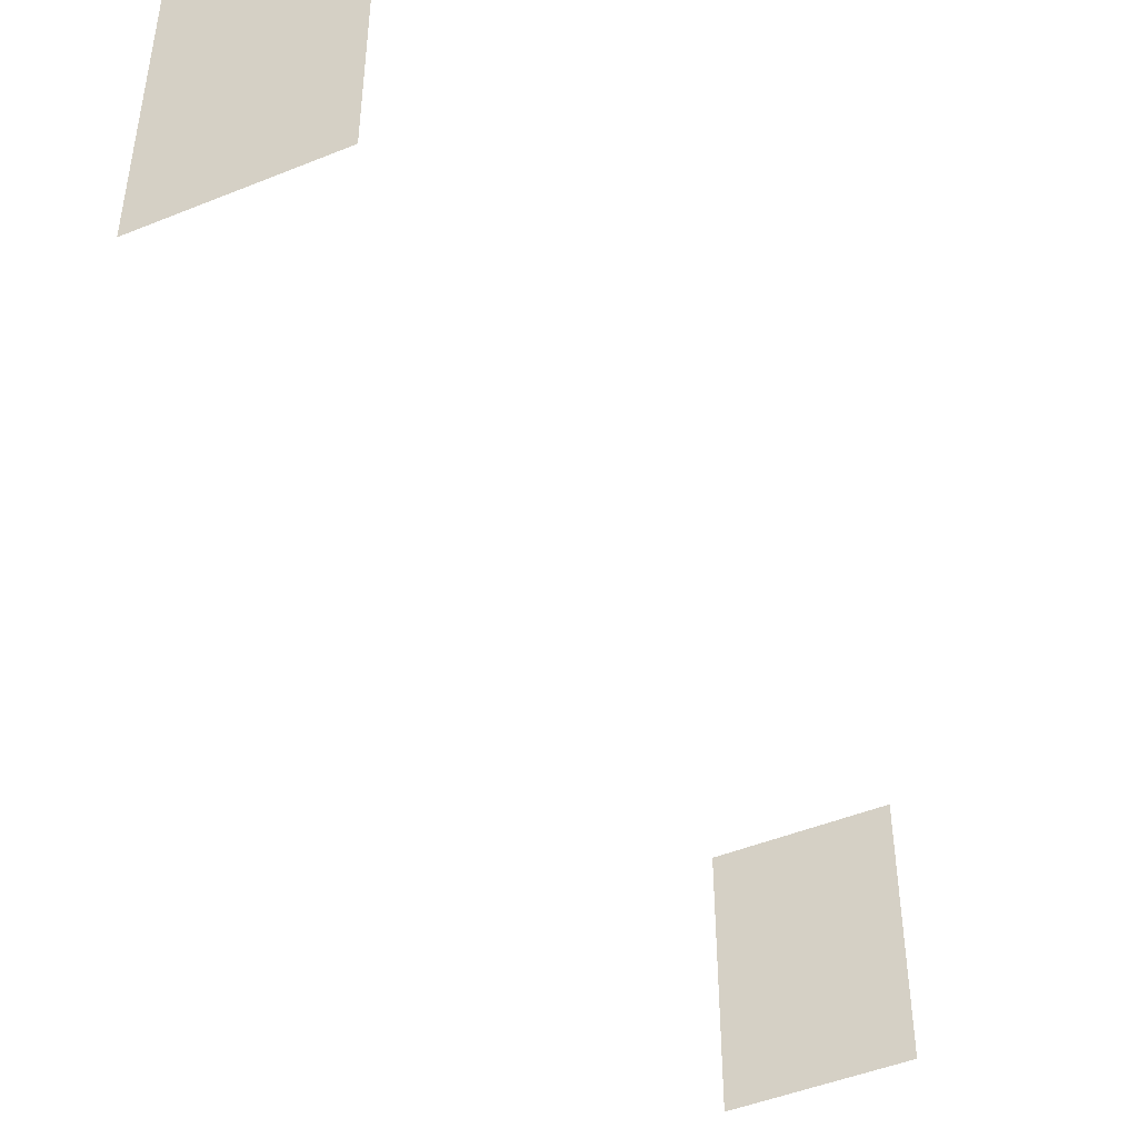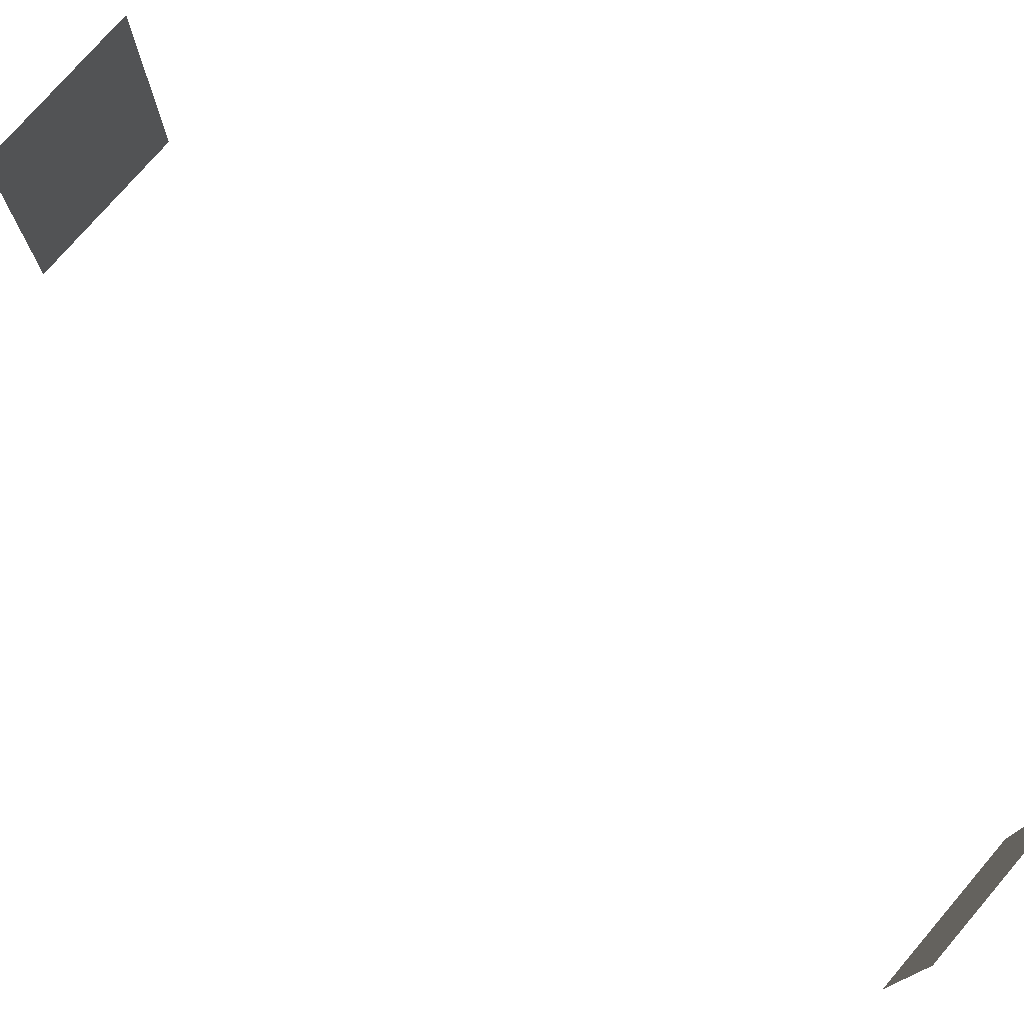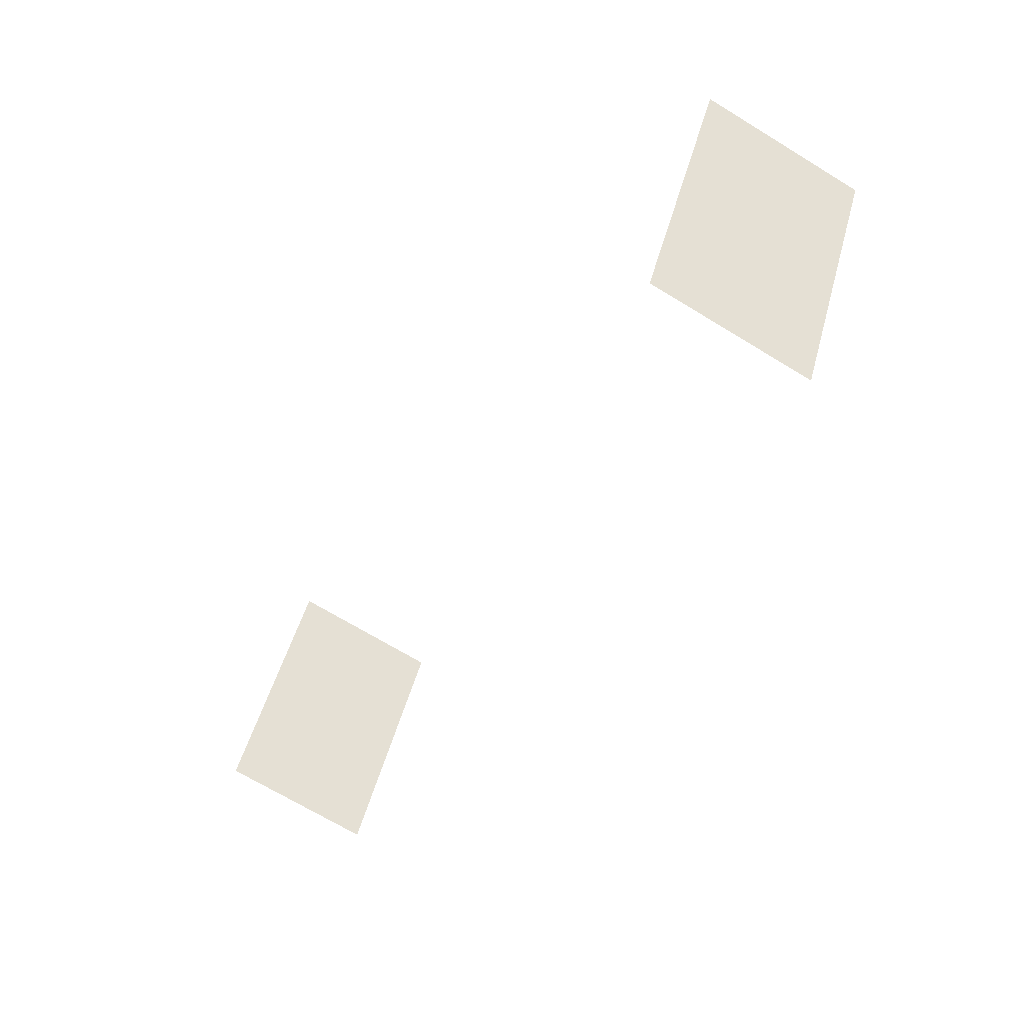
<metadata>
{"format":"obj","ext":"obj","renderer":"f3d","projection":"perspective","resolution":1024,"background":"white","views":[{"elev":-47.4,"azim":176.3,"up":"+Z"},{"elev":76.3,"azim":-77.6,"up":"+Z"},{"elev":46.4,"azim":14.5,"up":"+Y"}]}
</metadata>
<code>
o geometryt000010000010000110010110000110000110100000010110st96_5
v 1028 -242.4 191.2
v 1037 -247.3 191.2
v 1037 -247.3 208.5
v 1028 -242.4 208.5
v 1066 -194.2 208.5
v 1066 -194.2 191.2
v 1057 -189.3 191.2
v 1057 -189.3 208.5
f 1 2 3
f 4 1 3
f 5 6 7
f 5 7 8

</code>
